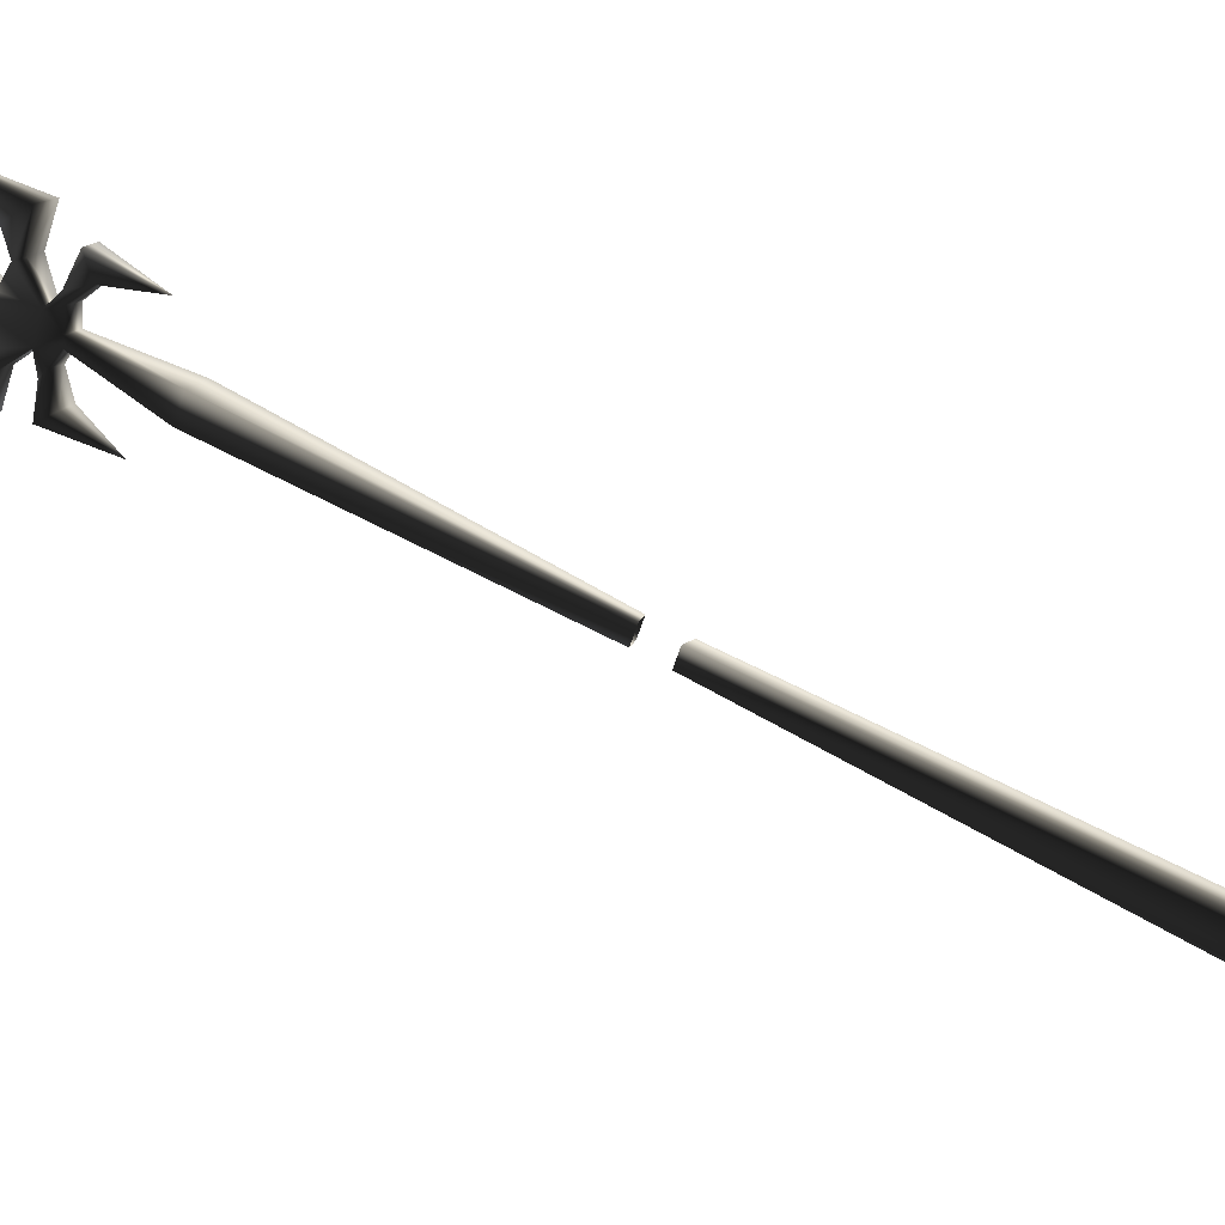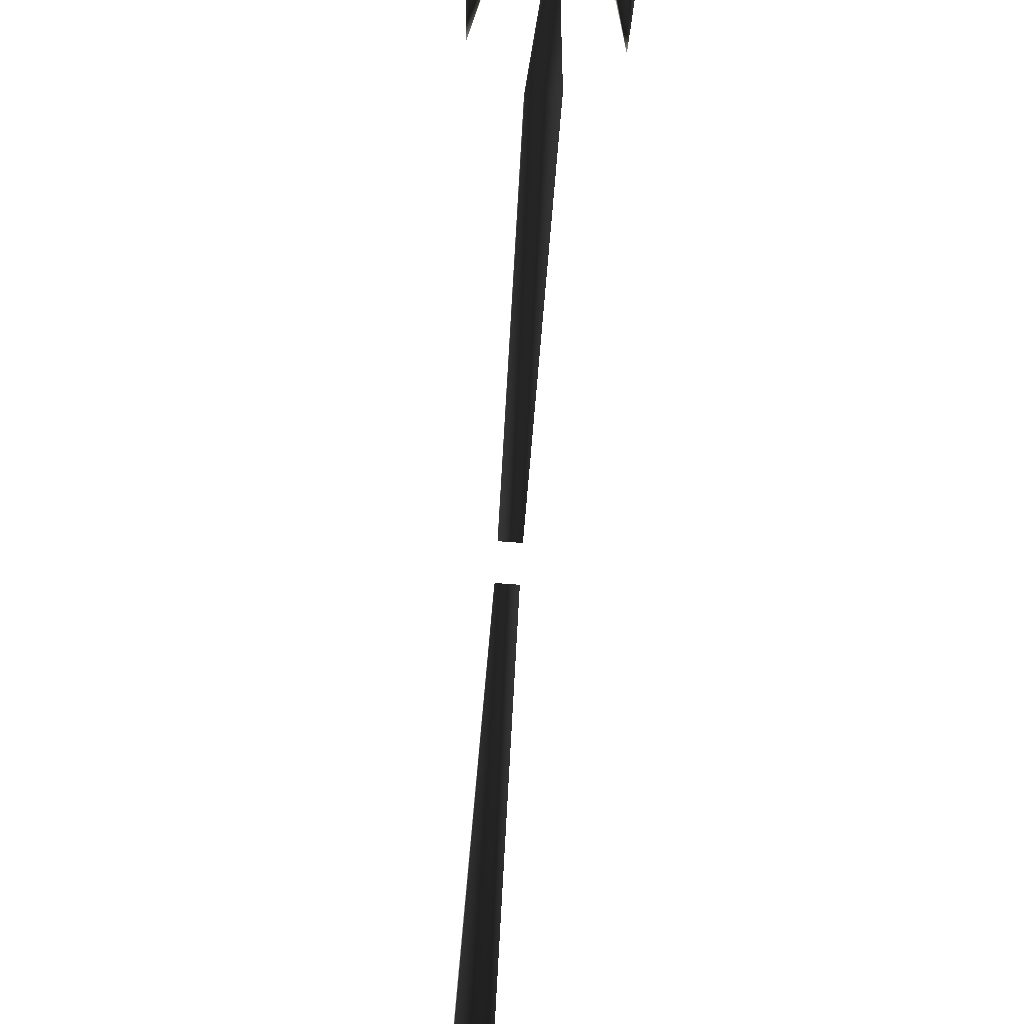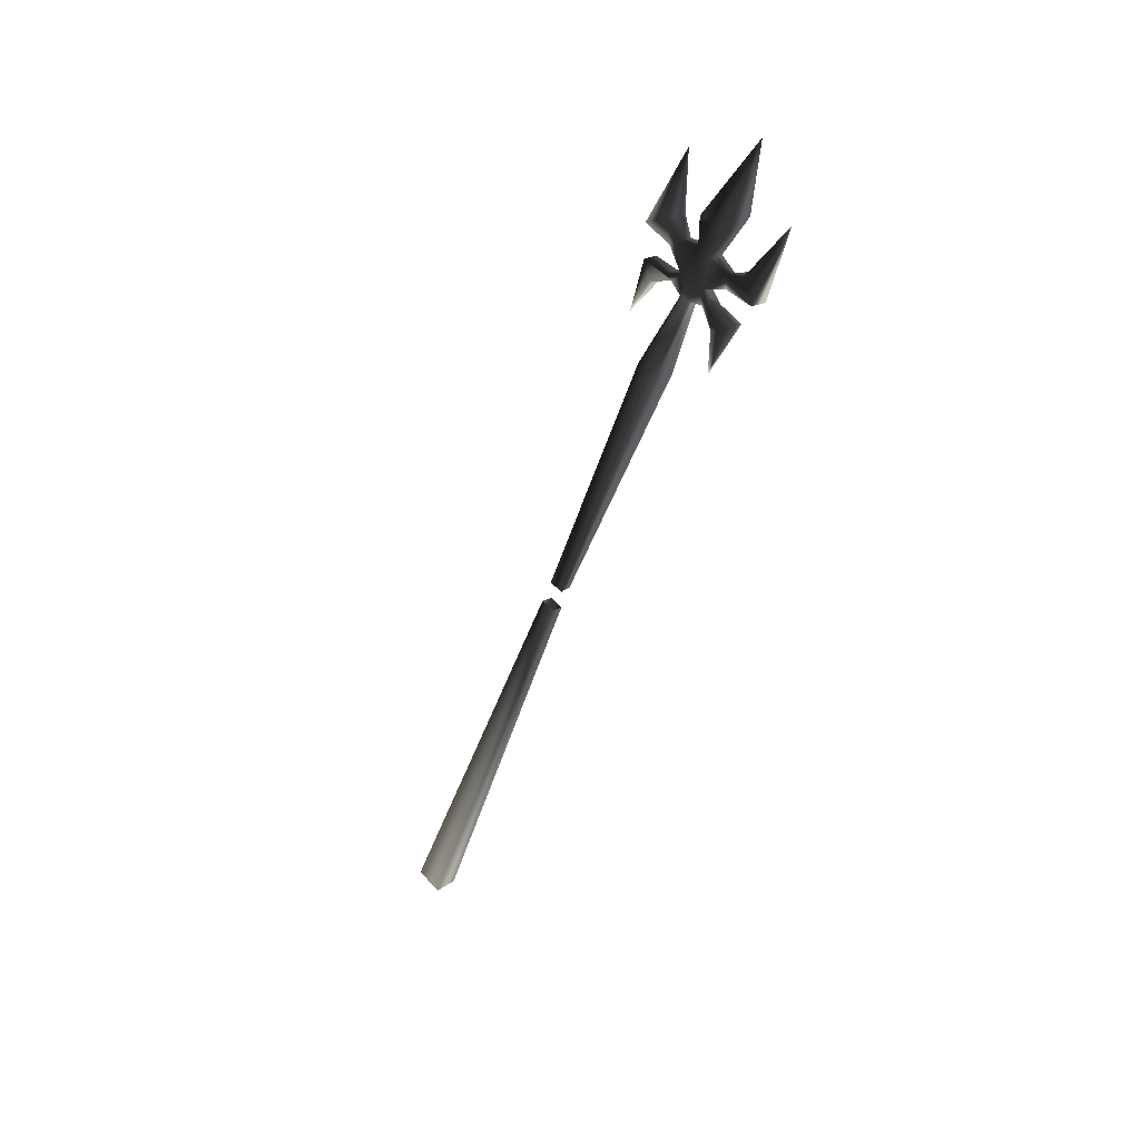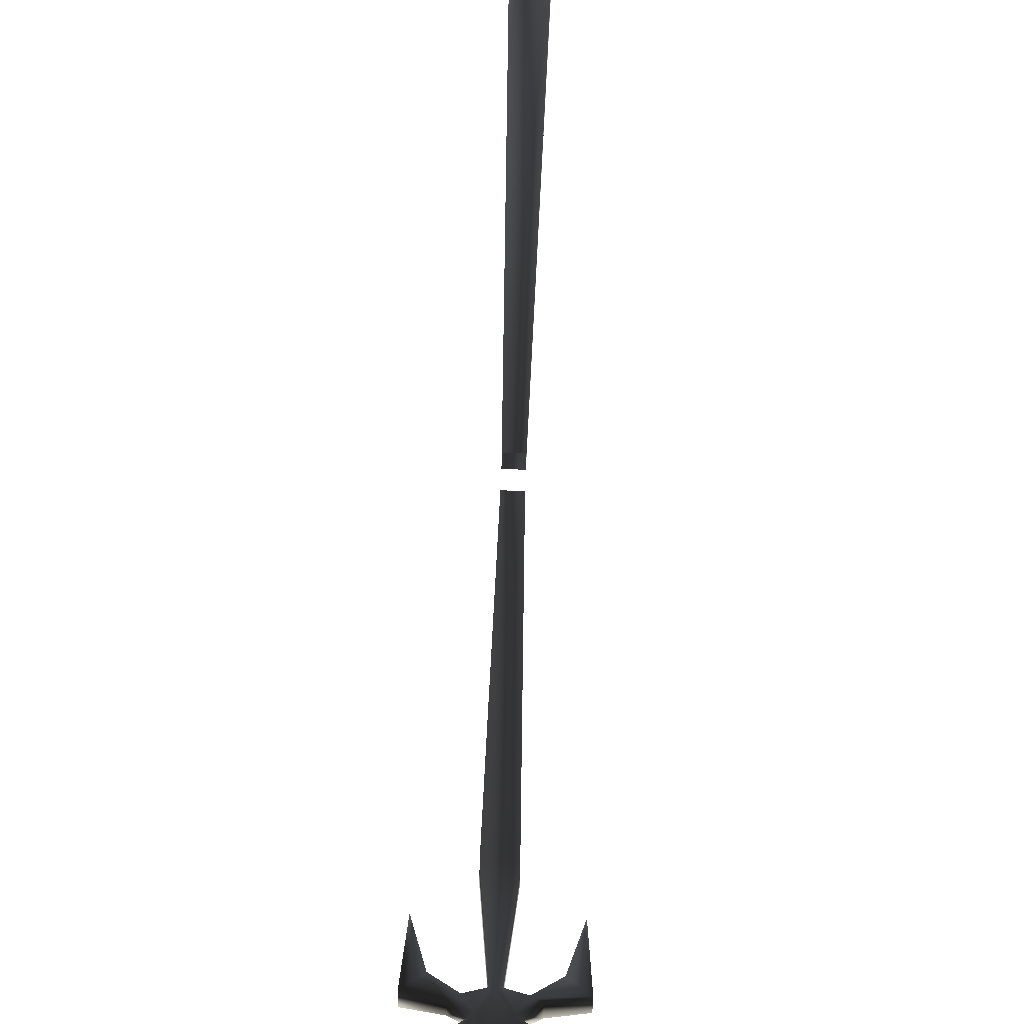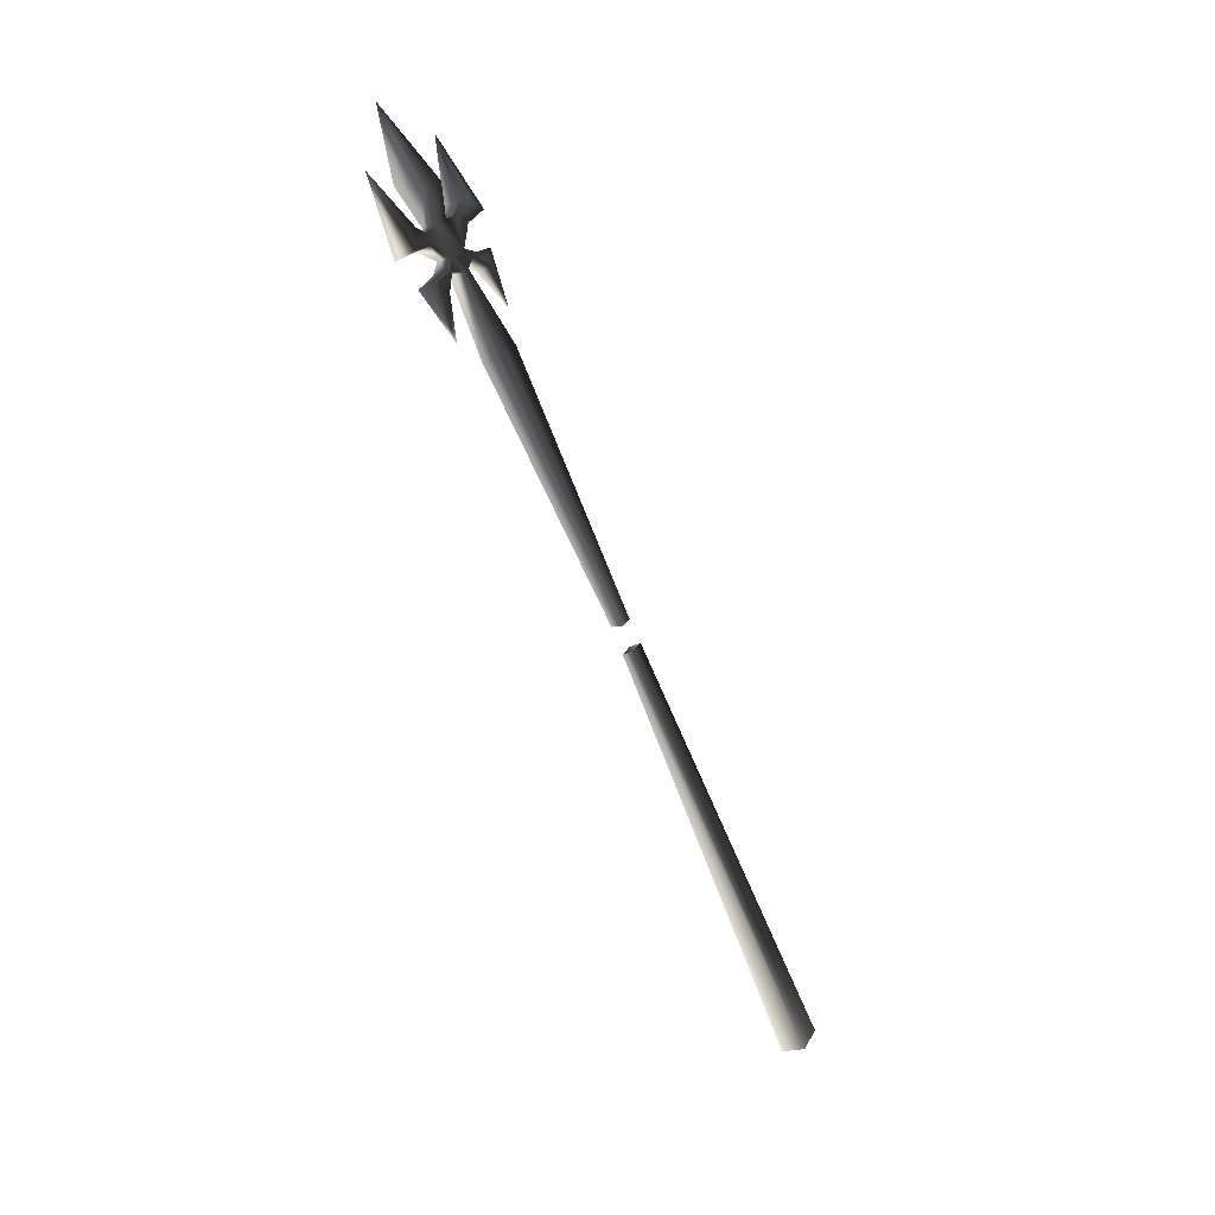
<metadata>
{"format":"obj","ext":"obj","renderer":"f3d","projection":"perspective","resolution":1024,"background":"white","views":[{"elev":-64.0,"azim":72.2,"up":"+Y"},{"elev":-65.1,"azim":-4.7,"up":"+Y"},{"elev":59.0,"azim":46.7,"up":"+Z"},{"elev":77.2,"azim":1.7,"up":"+Y"},{"elev":28.7,"azim":-65.3,"up":"+Z"}]}
</metadata>
<code>
o 505
v -32 97 3
v -33 127 69
v -33 133 66
v -32 100 2
v -28 100 2
v -27 133 66
v -27 127 69
v -28 97 3
v -34 44 -109
v -32 94 -3
v -32 97 -5
v -34 50 -112
v -26 44 -109
v -28 94 -3
v -26 50 -112
v -28 97 -5
v -35 142 86
v -35 139 88
v -40 137 85
v -40 141 83
v -37 143 87
v -33 144 89
v -31 142 85
v -31 138 87
v -33 140 91
v -37 139 89
v -44 139 88
v -43 134 74
v -44 143 86
v -39 142 95
v -39 146 93
v -37 147 95
v -32 148 96
v -28 148 96
v -27 144 89
v -29 142 85
v -29 138 87
v -27 140 91
v -32 144 98
v -37 144 97
v -42 144 100
v -47 142 96
v -47 147 93
v -42 150 97
v -34 146 106
v -34 154 106
v -26 154 106
v -28 144 98
v -23 144 97
v -23 147 95
v -21 146 93
v -21 142 95
v -23 139 89
v -23 143 87
v -25 142 86
v -20 141 83
v -20 137 85
v -25 139 88
v -16 143 86
v -17 134 74
v -16 139 88
v -18 144 100
v -18 150 97
v -13 147 93
v -13 142 96
v -26 146 106
v -30 160 124
v -14 154 113
v -46 154 113
f 1 2 3
f 1 3 4
f 4 3 5
f 5 3 6
f 5 6 7
f 5 7 8
f 8 7 2
f 8 2 1
f 9 10 11
f 9 11 12
f 9 12 13
f 9 13 10
f 10 13 14
f 14 13 15
f 14 15 16
f 16 15 11
f 11 15 12
f 12 15 13
f 17 18 19
f 17 19 20
f 17 20 21
f 17 21 22
f 17 22 23
f 17 23 18
f 18 23 24
f 18 24 25
f 18 25 26
f 18 26 27
f 18 27 19
f 19 27 28
f 19 28 20
f 20 28 29
f 20 29 21
f 21 29 26
f 21 26 22
f 22 26 25
f 22 25 30
f 22 30 31
f 22 31 32
f 22 32 33
f 22 33 34
f 22 34 35
f 22 35 23
f 23 35 36
f 23 36 6
f 23 6 3
f 23 3 24
f 24 3 2
f 24 2 37
f 24 37 25
f 25 37 38
f 25 38 39
f 25 39 40
f 25 40 30
f 30 40 41
f 30 41 42
f 30 42 31
f 31 42 43
f 31 43 32
f 32 43 44
f 32 44 40
f 32 40 39
f 32 39 33
f 33 39 45
f 33 45 46
f 33 46 34
f 34 46 47
f 34 47 48
f 34 48 49
f 34 49 50
f 34 50 35
f 35 50 51
f 35 51 52
f 35 52 38
f 35 38 53
f 35 53 54
f 35 54 55
f 35 55 36
f 36 55 37
f 36 37 7
f 36 7 6
f 26 29 27
f 27 29 28
f 56 57 58
f 56 58 55
f 56 55 59
f 56 59 60
f 56 60 57
f 57 60 61
f 57 61 53
f 57 53 58
f 58 53 38
f 58 38 37
f 58 37 55
f 61 59 54
f 61 54 53
f 59 55 54
f 60 59 61
f 37 2 7
f 50 49 62
f 50 62 63
f 50 63 51
f 51 63 64
f 51 64 52
f 52 64 65
f 52 65 49
f 52 49 38
f 38 49 48
f 38 48 39
f 39 48 66
f 39 66 45
f 45 66 67
f 45 67 46
f 46 67 47
f 47 67 66
f 47 66 48
f 49 65 62
f 62 65 68
f 62 68 63
f 63 68 64
f 64 68 65
f 44 41 40
f 41 44 69
f 41 69 42
f 42 69 43
f 43 69 44

</code>
